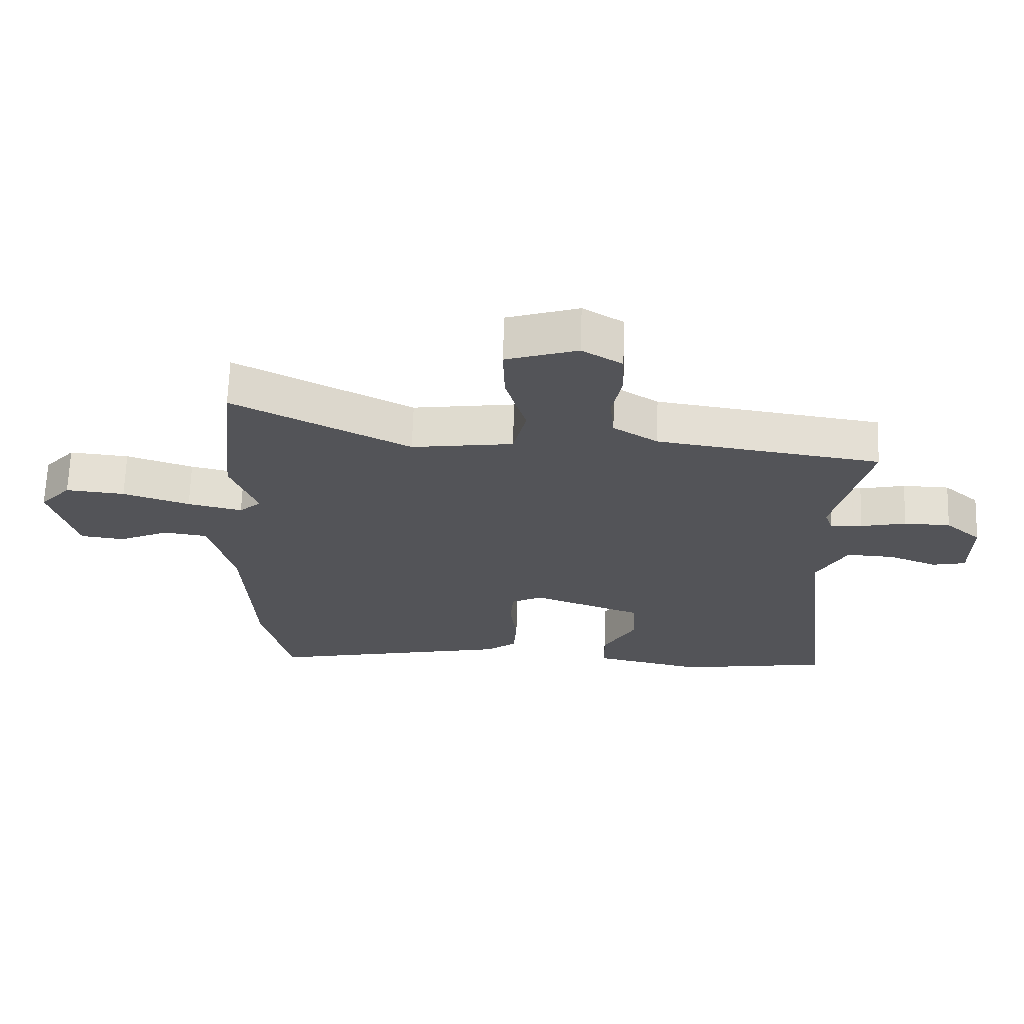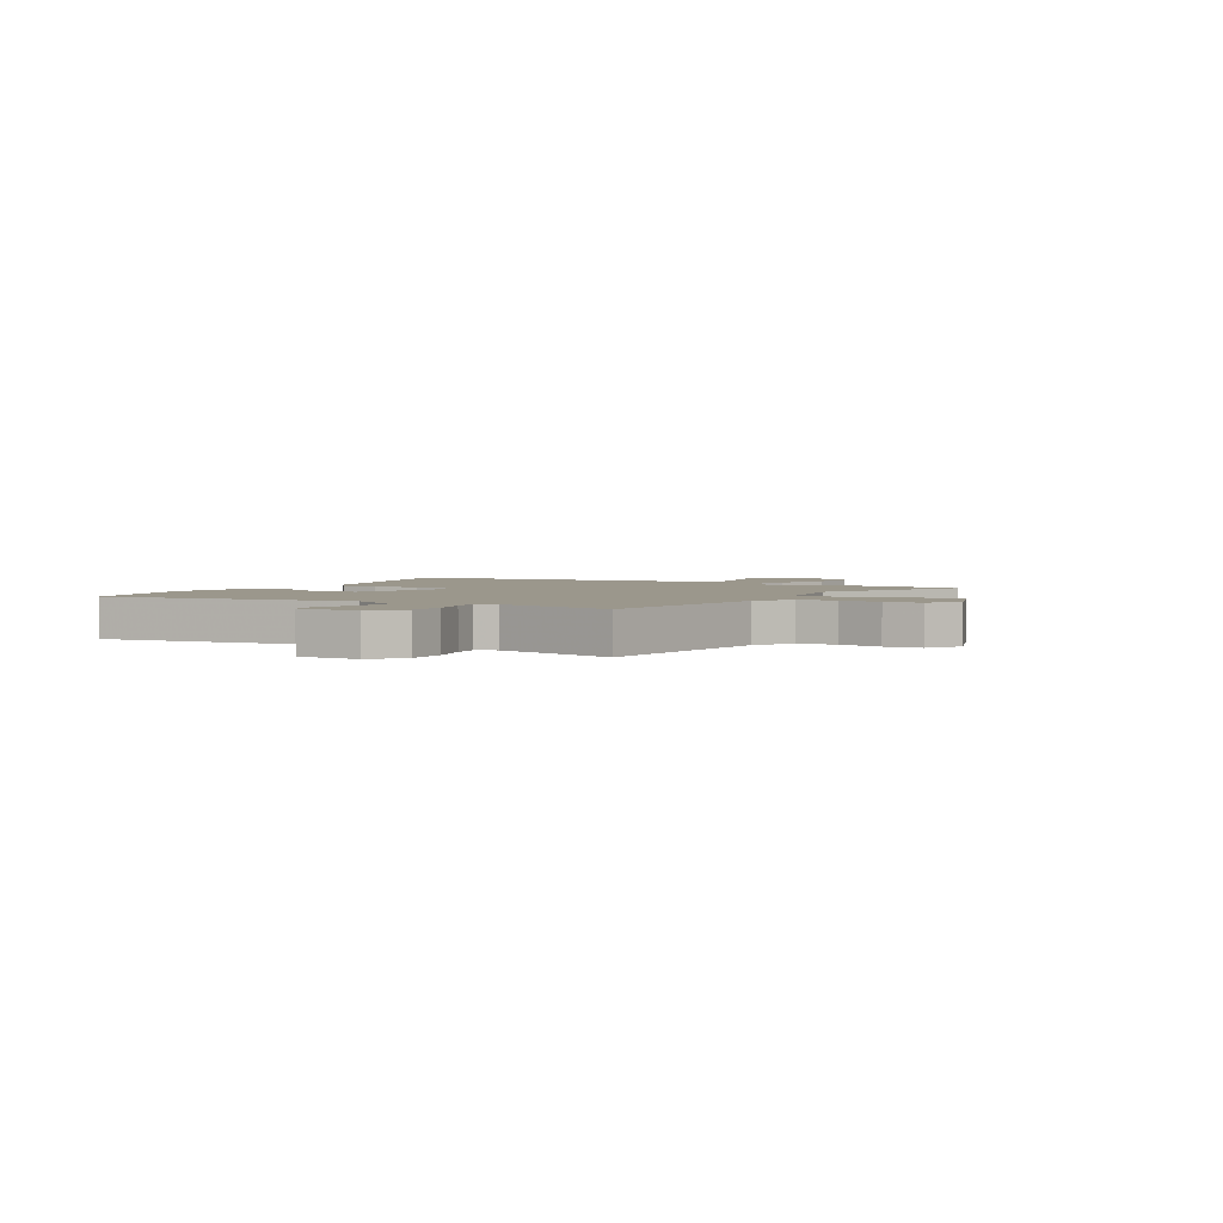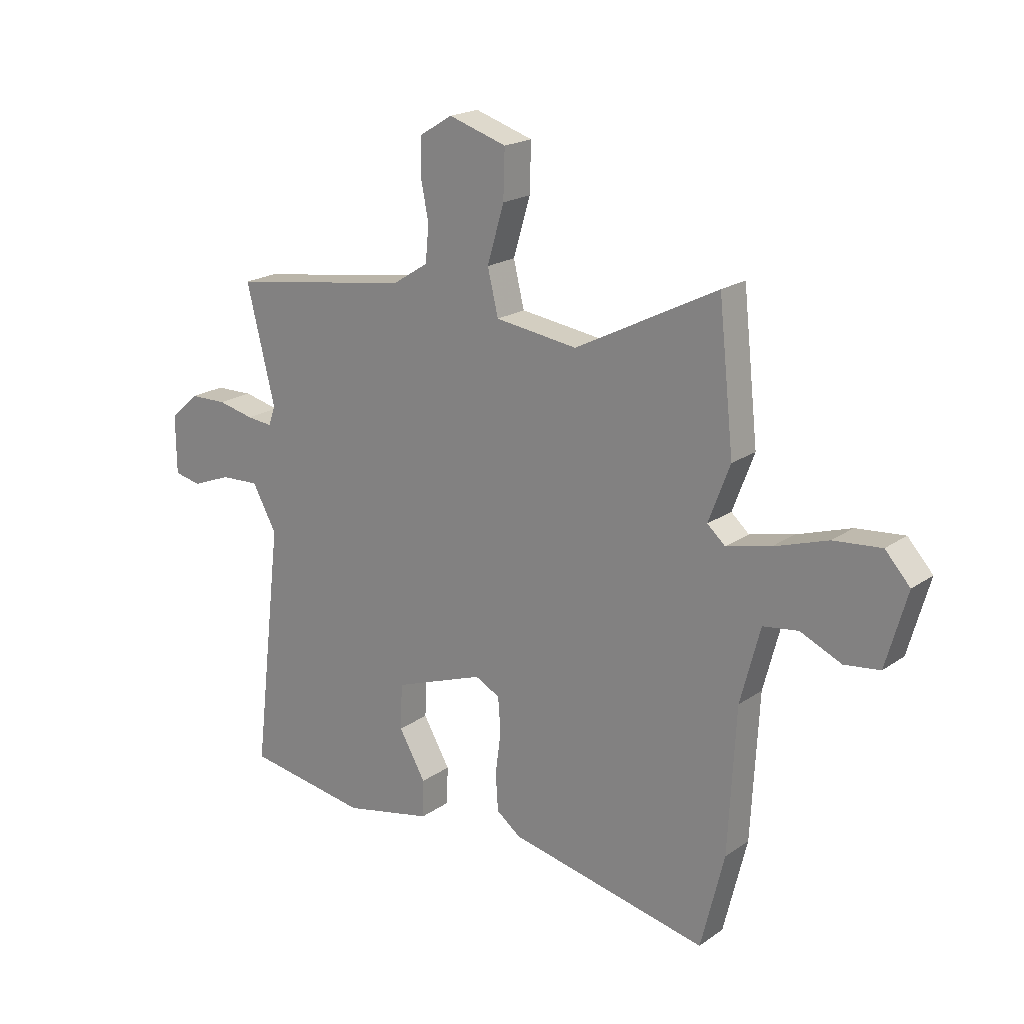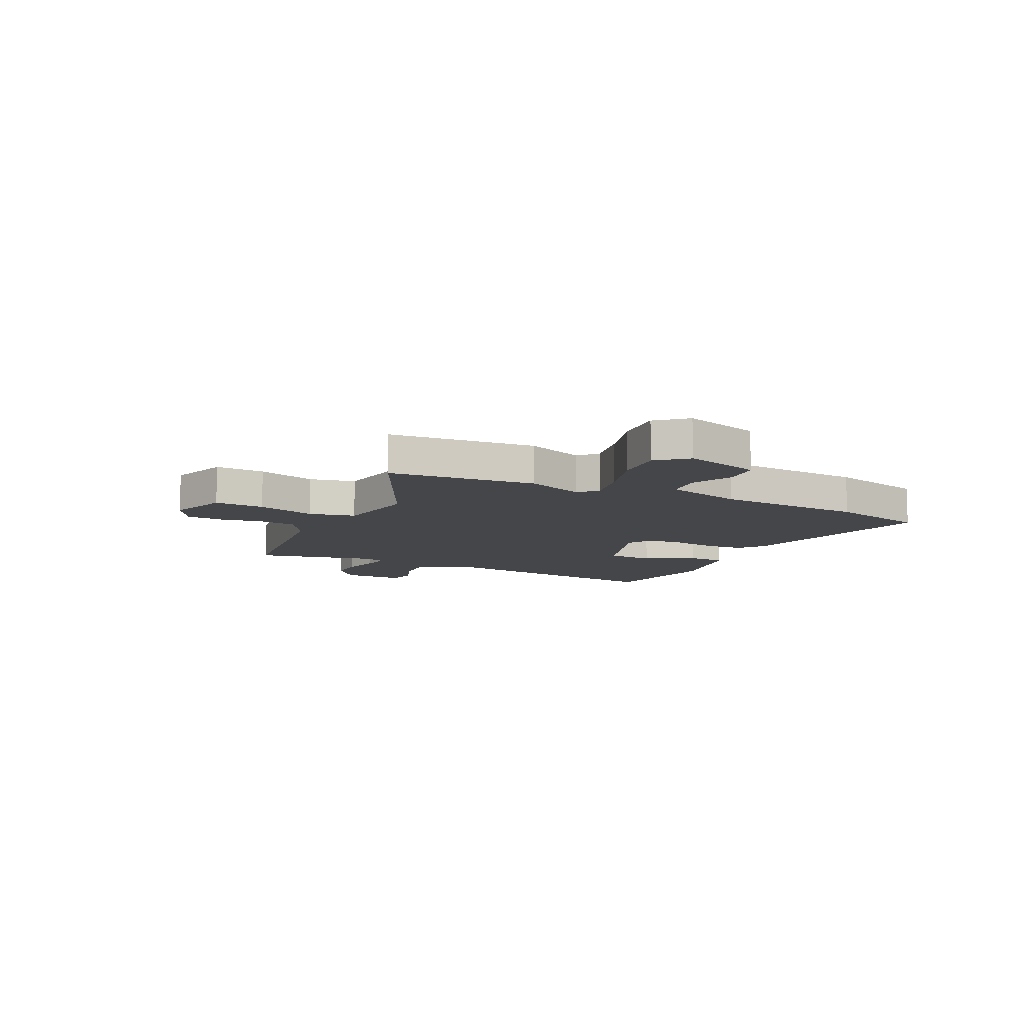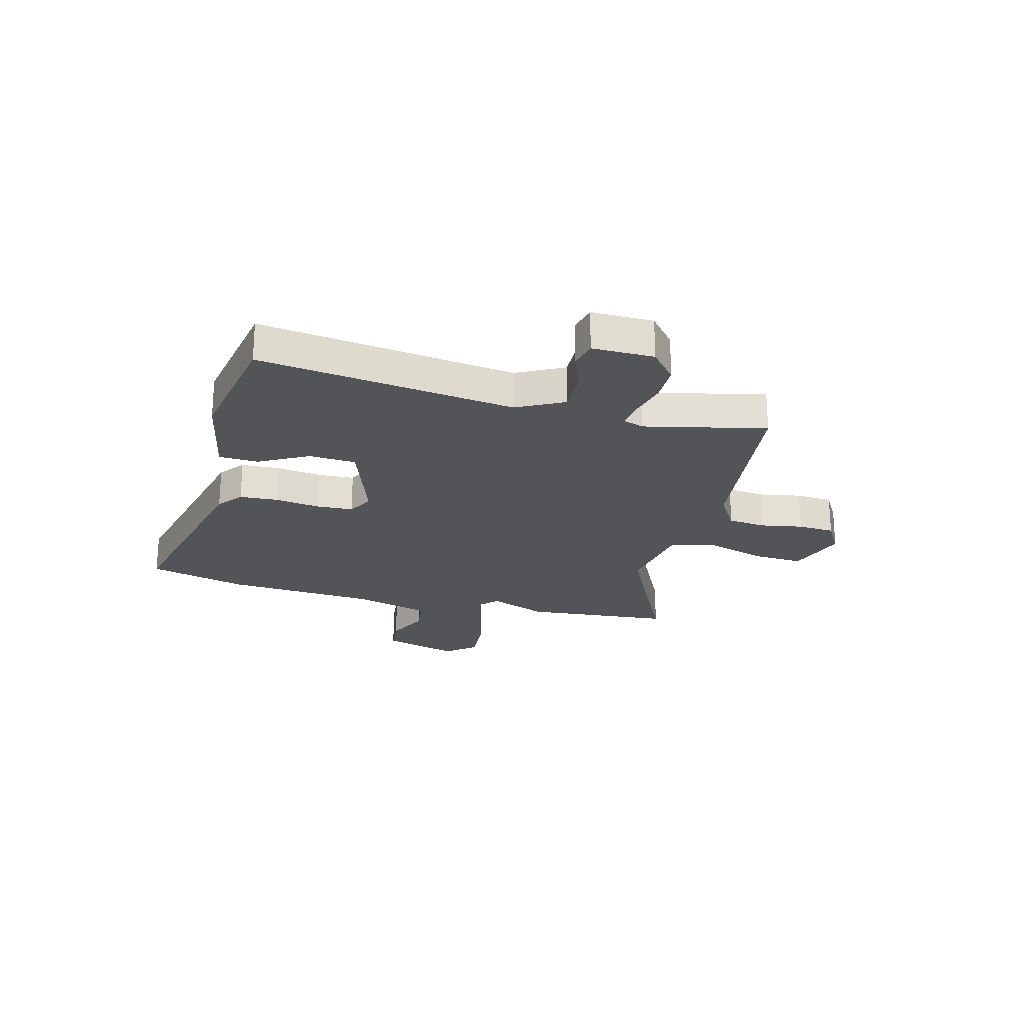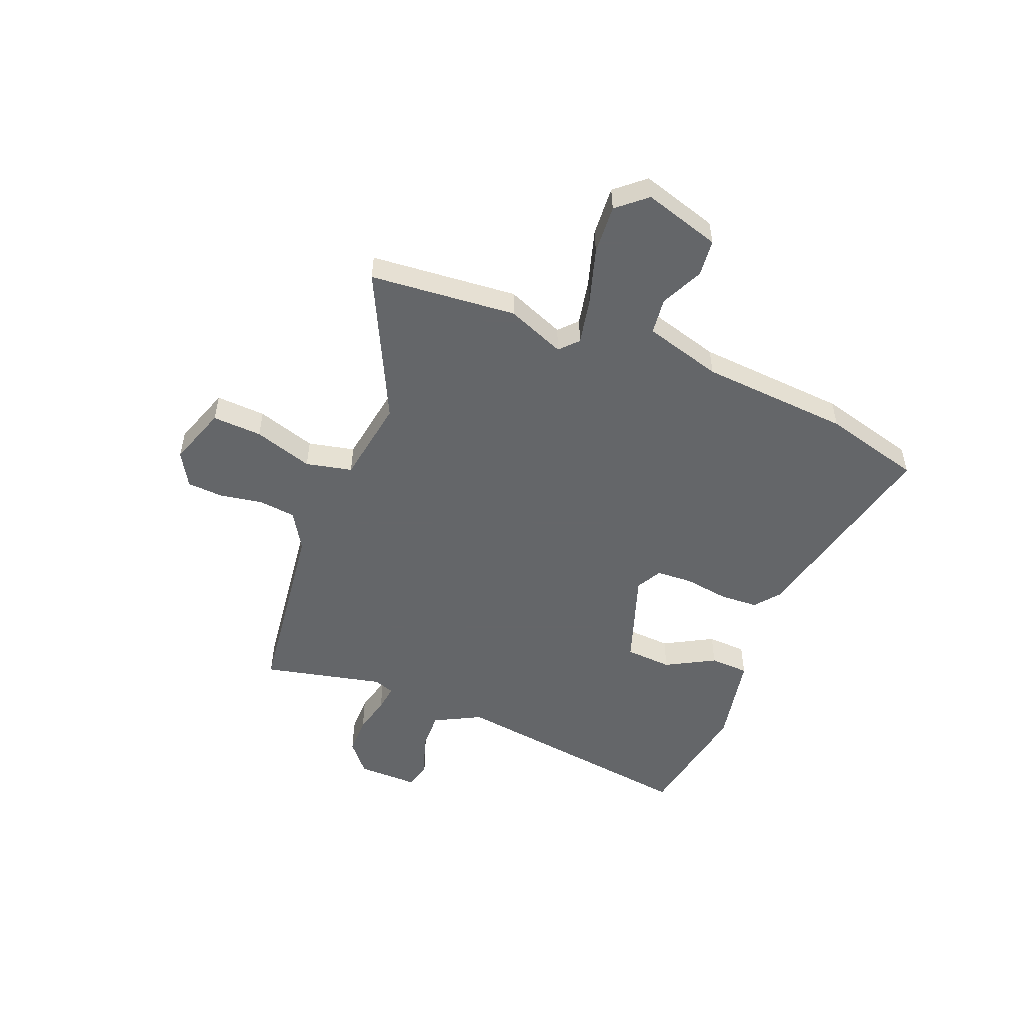
<metadata>
{"format":"obj","ext":"obj","renderer":"f3d","projection":"perspective","resolution":1024,"background":"white","views":[{"elev":66.6,"azim":-178.2,"up":"+Z"},{"elev":2.7,"azim":-61.2,"up":"+Y"},{"elev":19.8,"azim":38.4,"up":"+Z"},{"elev":-9.8,"azim":62.7,"up":"+Y"},{"elev":-23.1,"azim":-105.9,"up":"+Y"},{"elev":-51.7,"azim":66.9,"up":"+Y"}]}
</metadata>
<code>
v 0.533 0.07 -0.365
v 0.487 0.07 -0.552
v 0.093 0.07 -0.471
v 0.045 0.07 -0.435
v 0.04 0.07 -0.362
v 0.051 0.07 -0.277
v 0.046 0.07 -0.209
v -0.003 0.07 -0.184
v -0.181 0.07 -0.249
v -0.185 0.07 -0.338
v -0.132 0.07 -0.429
v -0.134 0.07 -0.503
v -0.309 0.07 -0.541
v -0.55 0.07 -0.504
v -0.493 0.07 -0.022
v -0.541 0.07 0.065
v -0.618 0.07 0.061
v -0.695 0.07 0.031
v -0.748 0.07 0.042
v -0.749 0.07 0.158
v -0.692 0.07 0.208
v -0.618 0.07 0.21
v -0.546 0.07 0.194
v -0.495 0.07 0.189
v -0.482 0.07 0.228
v -0.538 0.07 0.455
v -0.181 0.07 0.508
v -0.11 0.07 0.553
v -0.103 0.07 0.624
v -0.119 0.07 0.704
v -0.116 0.07 0.773
v -0.052 0.07 0.812
v 0.062 0.07 0.776
v 0.059 0.07 0.682
v 0.026 0.07 0.57
v 0.047 0.07 0.483
v 0.209 0.07 0.461
v 0.489 0.07 0.604
v 0.519 0.07 0.327
v 0.477 0.07 0.216
v 0.512 0.07 0.185
v 0.599 0.07 0.205
v 0.705 0.07 0.24
v 0.799 0.07 0.249
v 0.848 0.07 0.195
v 0.807 0.07 0.049
v 0.737 0.07 0.04
v 0.656 0.07 0.076
v 0.587 0.07 0.066
v 0.548 0.07 -0.082
v 0.533 0 -0.365
v 0.487 0 -0.552
v 0.093 0 -0.471
v 0.045 0 -0.435
v 0.04 0 -0.362
v 0.051 0 -0.277
v 0.046 0 -0.209
v -0.003 0 -0.184
v -0.181 0 -0.249
v -0.185 0 -0.338
v -0.132 0 -0.429
v -0.134 0 -0.503
v -0.309 0 -0.541
v -0.55 0 -0.504
v -0.493 0 -0.022
v -0.541 0 0.065
v -0.618 0 0.061
v -0.695 0 0.031
v -0.748 0 0.042
v -0.749 0 0.158
v -0.692 0 0.208
v -0.618 0 0.21
v -0.546 0 0.194
v -0.495 0 0.189
v -0.482 0 0.228
v -0.538 0 0.455
v -0.181 0 0.508
v -0.11 0 0.553
v -0.103 0 0.624
v -0.119 0 0.704
v -0.116 0 0.773
v -0.052 0 0.812
v 0.062 0 0.776
v 0.059 0 0.682
v 0.026 0 0.57
v 0.047 0 0.483
v 0.209 0 0.461
v 0.489 0 0.604
v 0.519 0 0.327
v 0.477 0 0.216
v 0.512 0 0.185
v 0.599 0 0.205
v 0.705 0 0.24
v 0.799 0 0.249
v 0.848 0 0.195
v 0.807 0 0.049
v 0.737 0 0.04
v 0.656 0 0.076
v 0.587 0 0.066
v 0.548 0 -0.082
f 46 47 48
f 45 46 48
f 44 45 48
f 43 44 48
f 42 43 48
f 41 42 48 49
f 40 41 49 50
f 37 38 39 40
f 1 2 3
f 50 1 3
f 40 50 3
f 37 40 3
f 36 37 3
f 33 34 35
f 32 33 35
f 31 32 35
f 30 31 35
f 29 30 35
f 28 29 35 36
f 25 26 27
f 27 28 36
f 25 27 36
f 24 25 36
f 21 22 23
f 20 21 23
f 19 20 23
f 18 19 23
f 17 18 23
f 16 17 23 24
f 15 16 24 36
f 13 14 15
f 12 13 15
f 11 12 15
f 10 11 15
f 9 10 15
f 8 9 15 36
f 3 4 5 6
f 3 6 7
f 36 3 7
f 7 8 36
f 98 97 96
f 98 96 95
f 98 95 94
f 98 94 93
f 98 93 92
f 99 98 92 91
f 100 99 91 90
f 90 89 88 87
f 53 52 51
f 53 51 100
f 53 100 90
f 53 90 87
f 53 87 86
f 85 84 83
f 85 83 82
f 85 82 81
f 85 81 80
f 85 80 79
f 86 85 79 78
f 77 76 75
f 86 78 77
f 86 77 75
f 86 75 74
f 73 72 71
f 73 71 70
f 73 70 69
f 73 69 68
f 73 68 67
f 74 73 67 66
f 86 74 66 65
f 65 64 63
f 65 63 62
f 65 62 61
f 65 61 60
f 65 60 59
f 86 65 59 58
f 56 55 54 53
f 57 56 53
f 57 53 86
f 86 58 57
f 1 51 52 2
f 2 52 53 3
f 3 53 54 4
f 4 54 55 5
f 5 55 56 6
f 6 56 57 7
f 7 57 58 8
f 8 58 59 9
f 9 59 60 10
f 10 60 61 11
f 11 61 62 12
f 12 62 63 13
f 13 63 64 14
f 14 64 65 15
f 15 65 66 16
f 16 66 67 17
f 17 67 68 18
f 18 68 69 19
f 19 69 70 20
f 20 70 71 21
f 21 71 72 22
f 22 72 73 23
f 23 73 74 24
f 24 74 75 25
f 25 75 76 26
f 26 76 77 27
f 27 77 78 28
f 28 78 79 29
f 29 79 80 30
f 30 80 81 31
f 31 81 82 32
f 32 82 83 33
f 33 83 84 34
f 34 84 85 35
f 35 85 86 36
f 36 86 87 37
f 37 87 88 38
f 38 88 89 39
f 39 89 90 40
f 40 90 91 41
f 41 91 92 42
f 42 92 93 43
f 43 93 94 44
f 44 94 95 45
f 45 95 96 46
f 46 96 97 47
f 47 97 98 48
f 48 98 99 49
f 49 99 100 50
f 50 100 51 1

</code>
